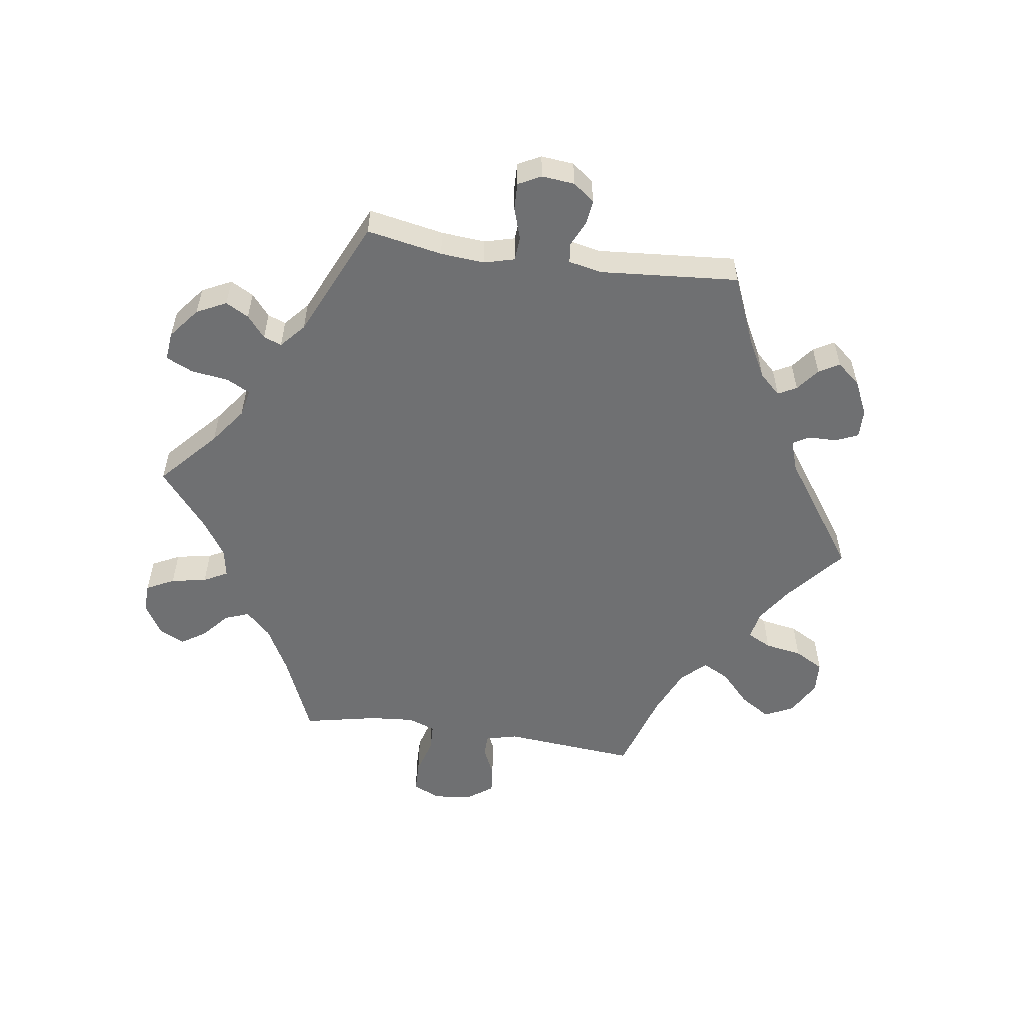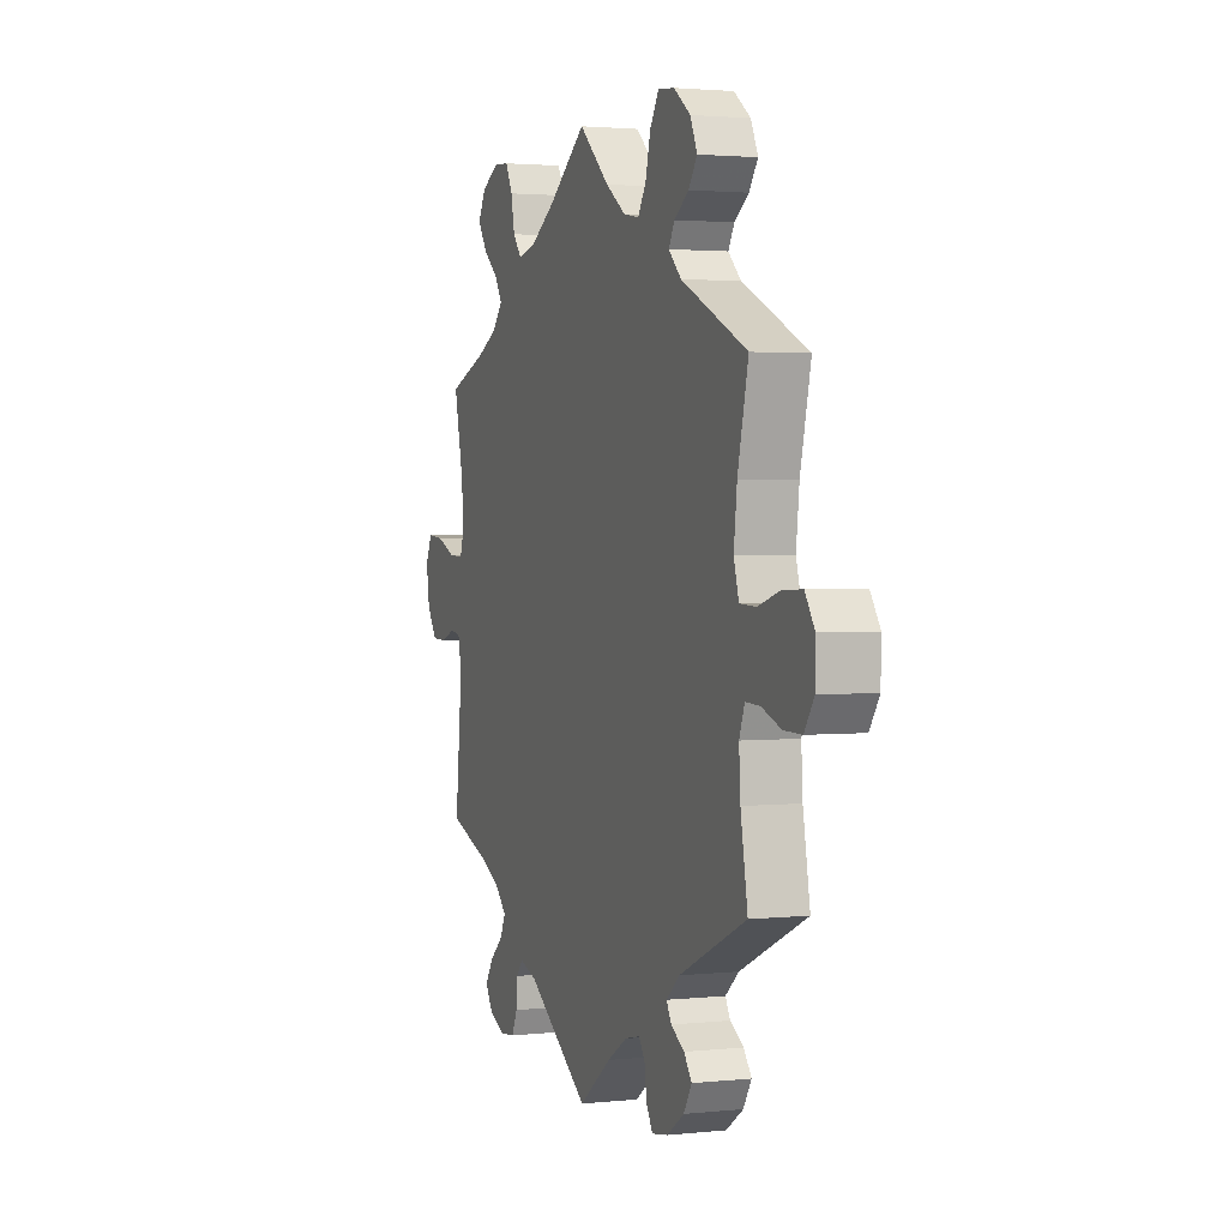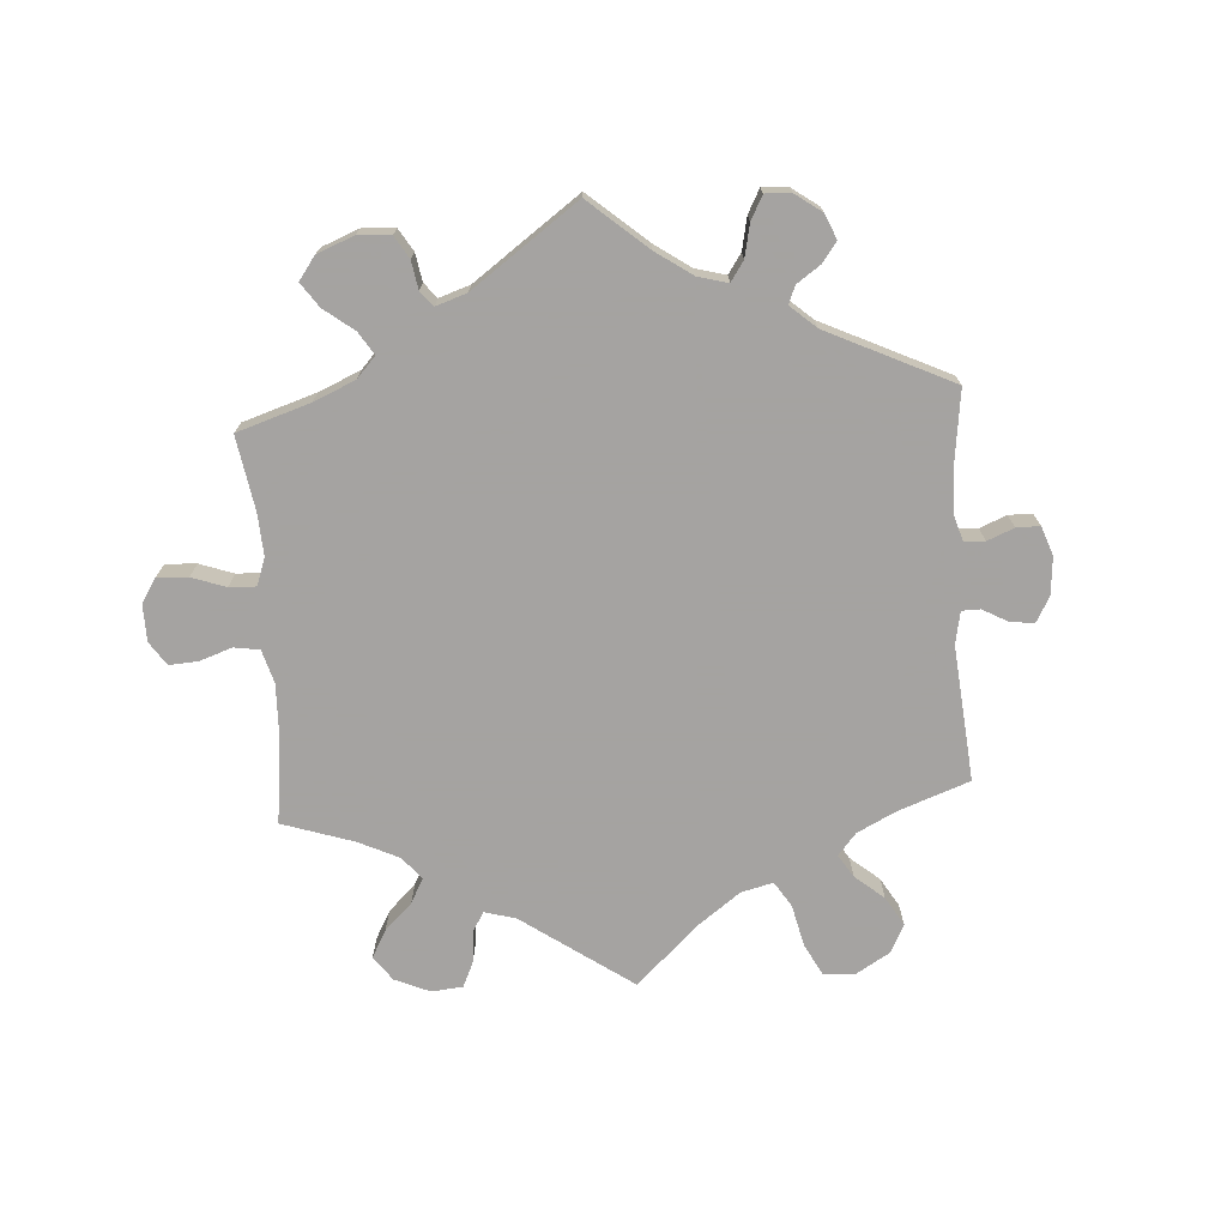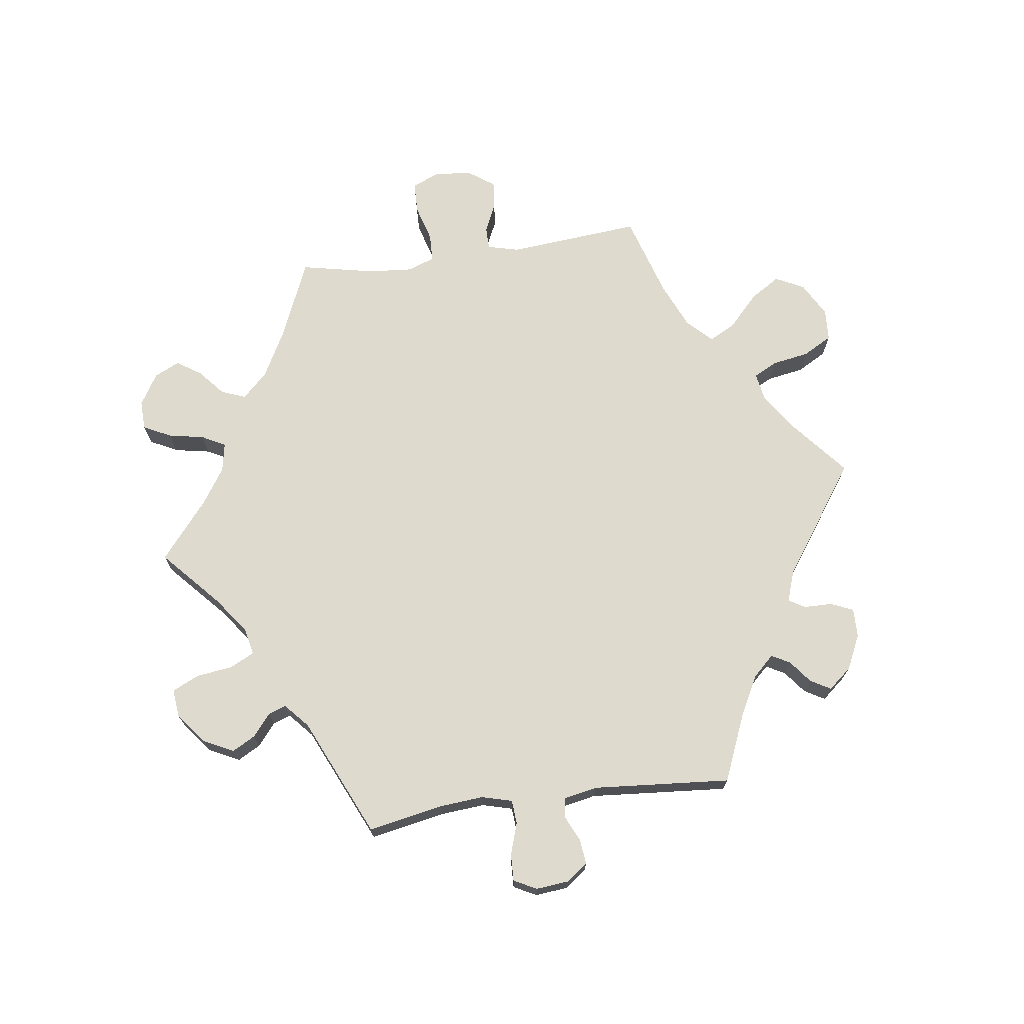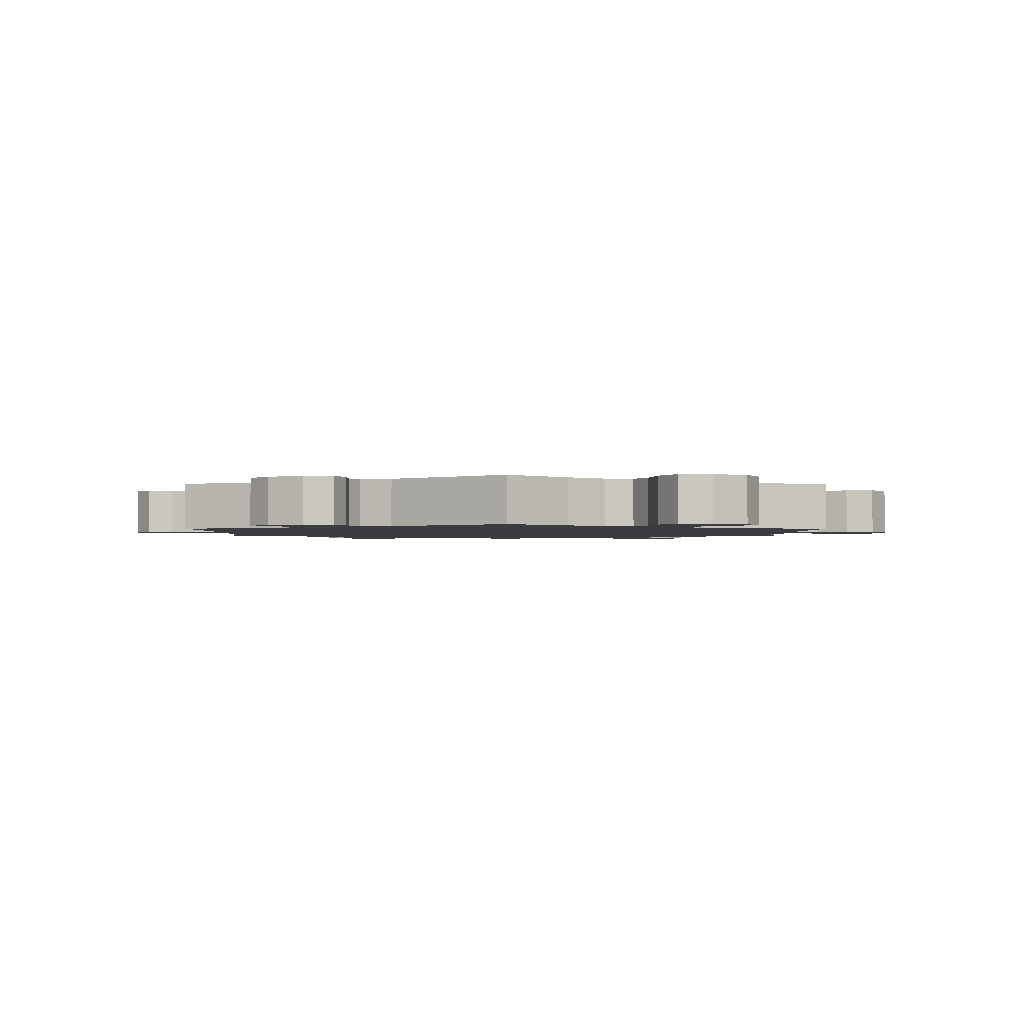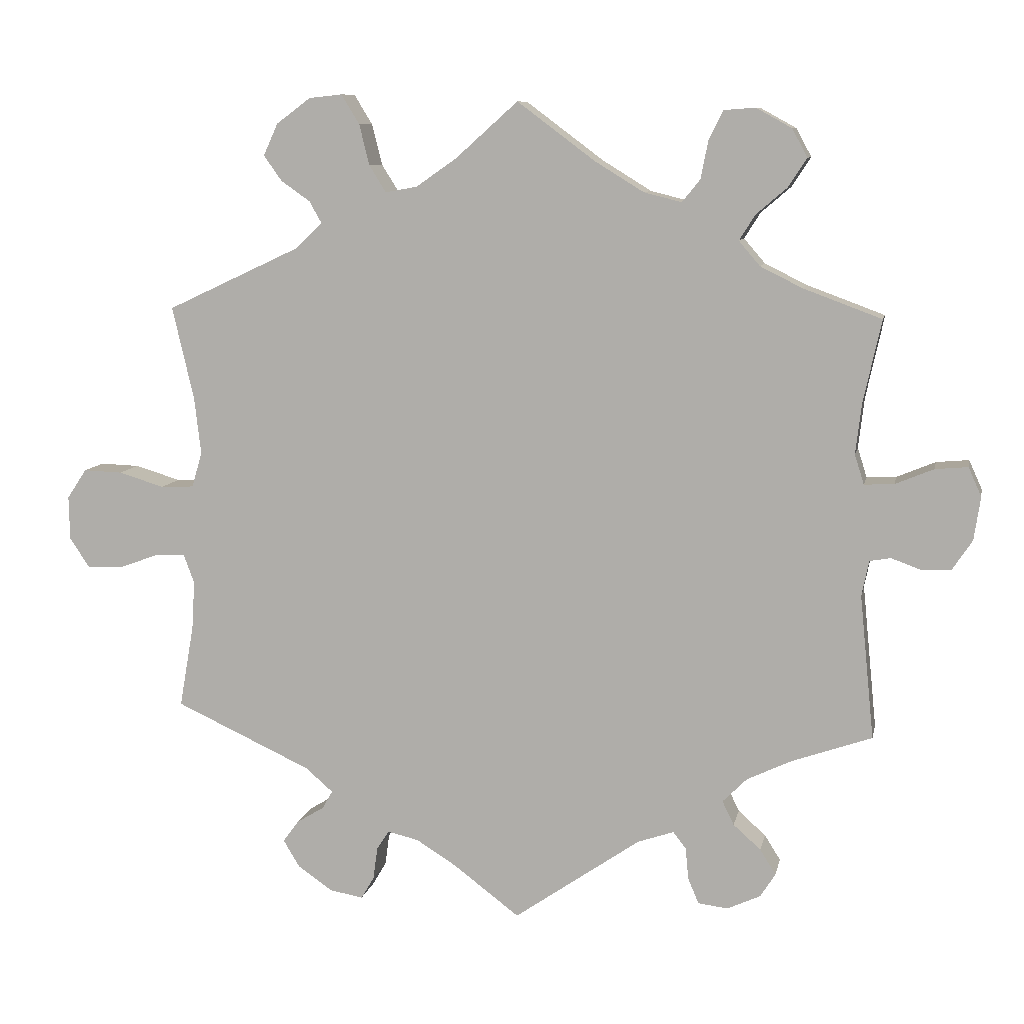
<metadata>
{"format":"obj","ext":"obj","renderer":"f3d","projection":"perspective","resolution":1024,"background":"white","views":[{"elev":-54.8,"azim":141.6,"up":"+Y"},{"elev":2.2,"azim":-110.4,"up":"+Z"},{"elev":-73.1,"azim":123.8,"up":"+Y"},{"elev":71.1,"azim":142.1,"up":"+Y"},{"elev":-1.8,"azim":-120.4,"up":"+Y"},{"elev":9.2,"azim":11.4,"up":"+Z"}]}
</metadata>
<code>
v 0.107 0.07 0.498
v 0.175 0.07 0.456
v 0.227 0.07 0.443
v 0.252 0.07 0.474
v 0.262 0.07 0.526
v 0.282 0.07 0.566
v 0.325 0.07 0.569
v 0.374 0.07 0.542
v 0.395 0.07 0.503
v 0.369 0.07 0.463
v 0.327 0.07 0.427
v 0.305 0.07 0.392
v 0.334 0.07 0.358
v 0.392 0.07 0.329
v 0.5 0.07 0.289
v 0.475 0.07 0.174
v 0.467 0.07 0.105
v 0.48 0.07 0.064
v 0.521 0.07 0.066
v 0.574 0.07 0.088
v 0.619 0.07 0.092
v 0.637 0.07 0.052
v 0.628 0.07 -0.008
v 0.6 0.07 -0.05
v 0.56 0.07 -0.051
v 0.519 0.07 -0.036
v 0.49 0.07 -0.041
v 0.48 0.07 -0.09
v 0.5 0.07 -0.289
v 0.389 0.07 -0.328
v 0.328 0.07 -0.357
v 0.294 0.07 -0.391
v 0.31 0.07 -0.424
v 0.348 0.07 -0.458
v 0.37 0.07 -0.493
v 0.349 0.07 -0.526
v 0.303 0.07 -0.547
v 0.262 0.07 -0.542
v 0.247 0.07 -0.507
v 0.243 0.07 -0.463
v 0.225 0.07 -0.44
v 0.175 0.07 -0.457
v 0 0.07 -0.578
v -0.091 0.07 -0.509
v -0.147 0.07 -0.474
v -0.19 0.07 -0.464
v -0.207 0.07 -0.491
v -0.213 0.07 -0.535
v -0.231 0.07 -0.566
v -0.277 0.07 -0.558
v -0.325 0.07 -0.525
v -0.348 0.07 -0.487
v -0.326 0.07 -0.457
v -0.288 0.07 -0.434
v -0.274 0.07 -0.409
v -0.312 0.07 -0.376
v -0.501 0.07 -0.289
v -0.481 0.07 -0.175
v -0.477 0.07 -0.108
v -0.492 0.07 -0.067
v -0.533 0.07 -0.069
v -0.587 0.07 -0.089
v -0.638 0.07 -0.09
v -0.665 0.07 -0.049
v -0.666 0.07 0.011
v -0.639 0.07 0.052
v -0.585 0.07 0.05
v -0.522 0.07 0.031
v -0.476 0.07 0.033
v -0.462 0.07 0.082
v -0.471 0.07 0.16
v -0.501 0.07 0.289
v -0.315 0.07 0.376
v -0.279 0.07 0.411
v -0.296 0.07 0.441
v -0.336 0.07 0.469
v -0.361 0.07 0.504
v -0.341 0.07 0.548
v -0.294 0.07 0.583
v -0.248 0.07 0.588
v -0.223 0.07 0.547
v -0.209 0.07 0.491
v -0.186 0.07 0.454
v -0.142 0.07 0.462
v -0.086 0.07 0.501
v 0 0.07 0.578
v 0.107 0 0.498
v 0.175 0 0.456
v 0.227 0 0.443
v 0.252 0 0.474
v 0.262 0 0.526
v 0.282 0 0.566
v 0.325 0 0.569
v 0.374 0 0.542
v 0.395 0 0.503
v 0.369 0 0.463
v 0.327 0 0.427
v 0.305 0 0.392
v 0.334 0 0.358
v 0.392 0 0.329
v 0.5 0 0.289
v 0.475 0 0.174
v 0.467 0 0.105
v 0.48 0 0.064
v 0.521 0 0.066
v 0.574 0 0.088
v 0.619 0 0.092
v 0.637 0 0.052
v 0.628 0 -0.008
v 0.6 0 -0.05
v 0.56 0 -0.051
v 0.519 0 -0.036
v 0.49 0 -0.041
v 0.48 0 -0.09
v 0.5 0 -0.289
v 0.389 0 -0.328
v 0.328 0 -0.357
v 0.294 0 -0.391
v 0.31 0 -0.424
v 0.348 0 -0.458
v 0.37 0 -0.493
v 0.349 0 -0.526
v 0.303 0 -0.547
v 0.262 0 -0.542
v 0.247 0 -0.507
v 0.243 0 -0.463
v 0.225 0 -0.44
v 0.175 0 -0.457
v 0 0 -0.578
v -0.091 0 -0.509
v -0.147 0 -0.474
v -0.19 0 -0.464
v -0.207 0 -0.491
v -0.213 0 -0.535
v -0.231 0 -0.566
v -0.277 0 -0.558
v -0.325 0 -0.525
v -0.348 0 -0.487
v -0.326 0 -0.457
v -0.288 0 -0.434
v -0.274 0 -0.409
v -0.312 0 -0.376
v -0.501 0 -0.289
v -0.481 0 -0.175
v -0.477 0 -0.108
v -0.492 0 -0.067
v -0.533 0 -0.069
v -0.587 0 -0.089
v -0.638 0 -0.09
v -0.665 0 -0.049
v -0.666 0 0.011
v -0.639 0 0.052
v -0.585 0 0.05
v -0.522 0 0.031
v -0.476 0 0.033
v -0.462 0 0.082
v -0.471 0 0.16
v -0.501 0 0.289
v -0.315 0 0.376
v -0.279 0 0.411
v -0.296 0 0.441
v -0.336 0 0.469
v -0.361 0 0.504
v -0.341 0 0.548
v -0.294 0 0.583
v -0.248 0 0.588
v -0.223 0 0.547
v -0.209 0 0.491
v -0.186 0 0.454
v -0.142 0 0.462
v -0.086 0 0.501
v 0 0 0.578
f 85 86 1
f 84 85 1 2
f 83 84 2 3
f 79 80 81 82
f 79 82 83
f 78 79 83
f 75 76 77 78
f 74 75 78 83
f 73 74 83 3
f 71 72 73 3
f 65 66 67 68
f 65 68 69
f 64 65 69
f 61 62 63 64
f 60 61 64 69
f 59 60 69 70
f 56 57 58
f 55 56 58 59
f 51 52 53 54
f 51 54 55
f 50 51 55
f 47 48 49 50
f 46 47 50 55
f 45 46 55 59
f 42 43 44
f 41 42 44 45
f 37 38 39 40
f 35 36 37 40
f 33 34 35 40
f 32 33 40 41
f 31 32 41 45
f 28 29 30
f 27 28 30 31
f 23 24 25 26
f 23 26 27
f 22 23 27
f 19 20 21 22
f 18 19 22 27
f 17 18 27 31
f 14 15 16
f 13 14 16 17
f 12 13 17 31
f 8 9 10 11
f 8 11 12
f 7 8 12
f 4 5 6 7
f 4 7 12
f 3 4 12 31
f 70 71 3 31
f 31 45 59 70
f 87 172 171
f 88 87 171 170
f 89 88 170 169
f 168 167 166 165
f 169 168 165
f 169 165 164
f 164 163 162 161
f 169 164 161 160
f 89 169 160 159
f 89 159 158 157
f 154 153 152 151
f 155 154 151
f 155 151 150
f 150 149 148 147
f 155 150 147 146
f 156 155 146 145
f 144 143 142
f 145 144 142 141
f 140 139 138 137
f 141 140 137
f 141 137 136
f 136 135 134 133
f 141 136 133 132
f 145 141 132 131
f 130 129 128
f 131 130 128 127
f 126 125 124 123
f 126 123 122 121
f 126 121 120 119
f 127 126 119 118
f 131 127 118 117
f 116 115 114
f 117 116 114 113
f 112 111 110 109
f 113 112 109
f 113 109 108
f 108 107 106 105
f 113 108 105 104
f 117 113 104 103
f 102 101 100
f 103 102 100 99
f 117 103 99 98
f 97 96 95 94
f 98 97 94
f 98 94 93
f 93 92 91 90
f 98 93 90
f 117 98 90 89
f 117 89 157 156
f 156 145 131 117
f 1 87 88 2
f 2 88 89 3
f 3 89 90 4
f 4 90 91 5
f 5 91 92 6
f 6 92 93 7
f 7 93 94 8
f 8 94 95 9
f 9 95 96 10
f 10 96 97 11
f 11 97 98 12
f 12 98 99 13
f 13 99 100 14
f 14 100 101 15
f 15 101 102 16
f 16 102 103 17
f 17 103 104 18
f 18 104 105 19
f 19 105 106 20
f 20 106 107 21
f 21 107 108 22
f 22 108 109 23
f 23 109 110 24
f 24 110 111 25
f 25 111 112 26
f 26 112 113 27
f 27 113 114 28
f 28 114 115 29
f 29 115 116 30
f 30 116 117 31
f 31 117 118 32
f 32 118 119 33
f 33 119 120 34
f 34 120 121 35
f 35 121 122 36
f 36 122 123 37
f 37 123 124 38
f 38 124 125 39
f 39 125 126 40
f 40 126 127 41
f 41 127 128 42
f 42 128 129 43
f 43 129 130 44
f 44 130 131 45
f 45 131 132 46
f 46 132 133 47
f 47 133 134 48
f 48 134 135 49
f 49 135 136 50
f 50 136 137 51
f 51 137 138 52
f 52 138 139 53
f 53 139 140 54
f 54 140 141 55
f 55 141 142 56
f 56 142 143 57
f 57 143 144 58
f 58 144 145 59
f 59 145 146 60
f 60 146 147 61
f 61 147 148 62
f 62 148 149 63
f 63 149 150 64
f 64 150 151 65
f 65 151 152 66
f 66 152 153 67
f 67 153 154 68
f 68 154 155 69
f 69 155 156 70
f 70 156 157 71
f 71 157 158 72
f 72 158 159 73
f 73 159 160 74
f 74 160 161 75
f 75 161 162 76
f 76 162 163 77
f 77 163 164 78
f 78 164 165 79
f 79 165 166 80
f 80 166 167 81
f 81 167 168 82
f 82 168 169 83
f 83 169 170 84
f 84 170 171 85
f 85 171 172 86
f 86 172 87 1

</code>
